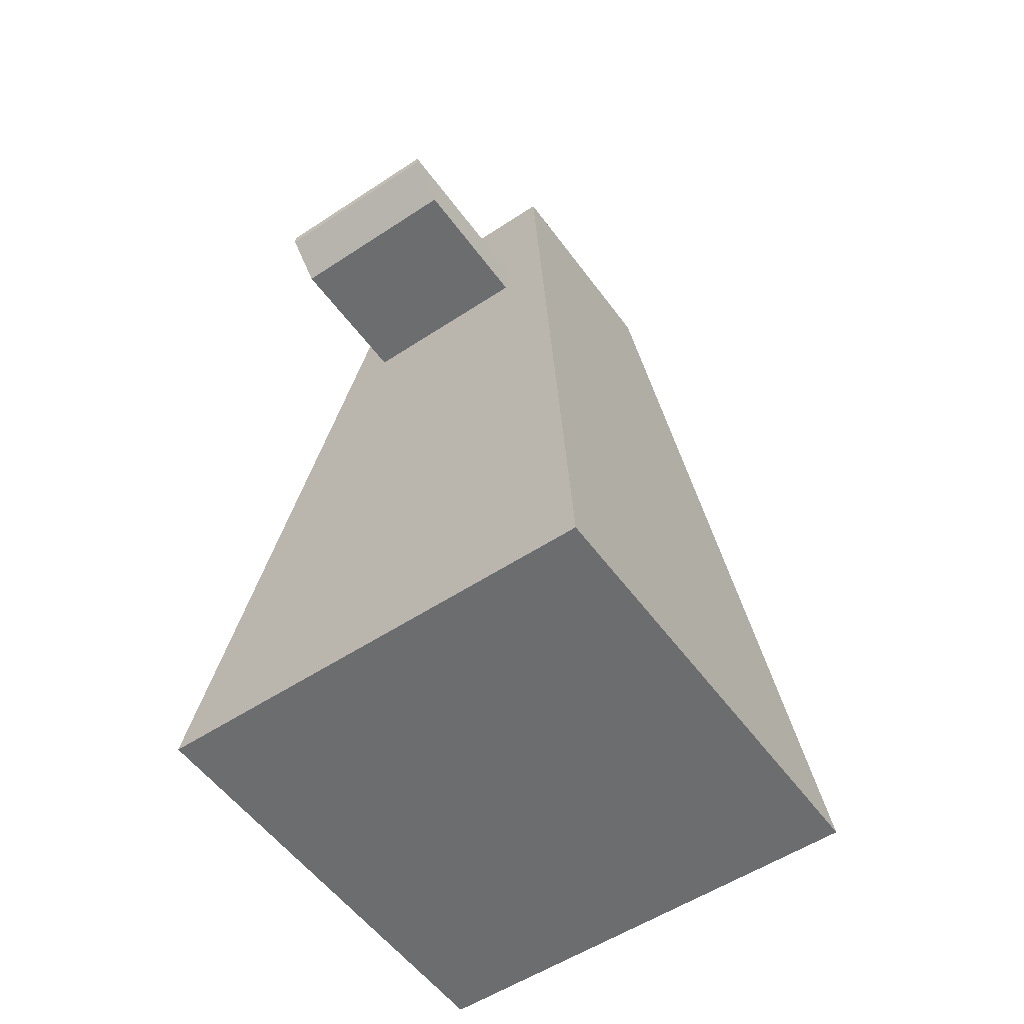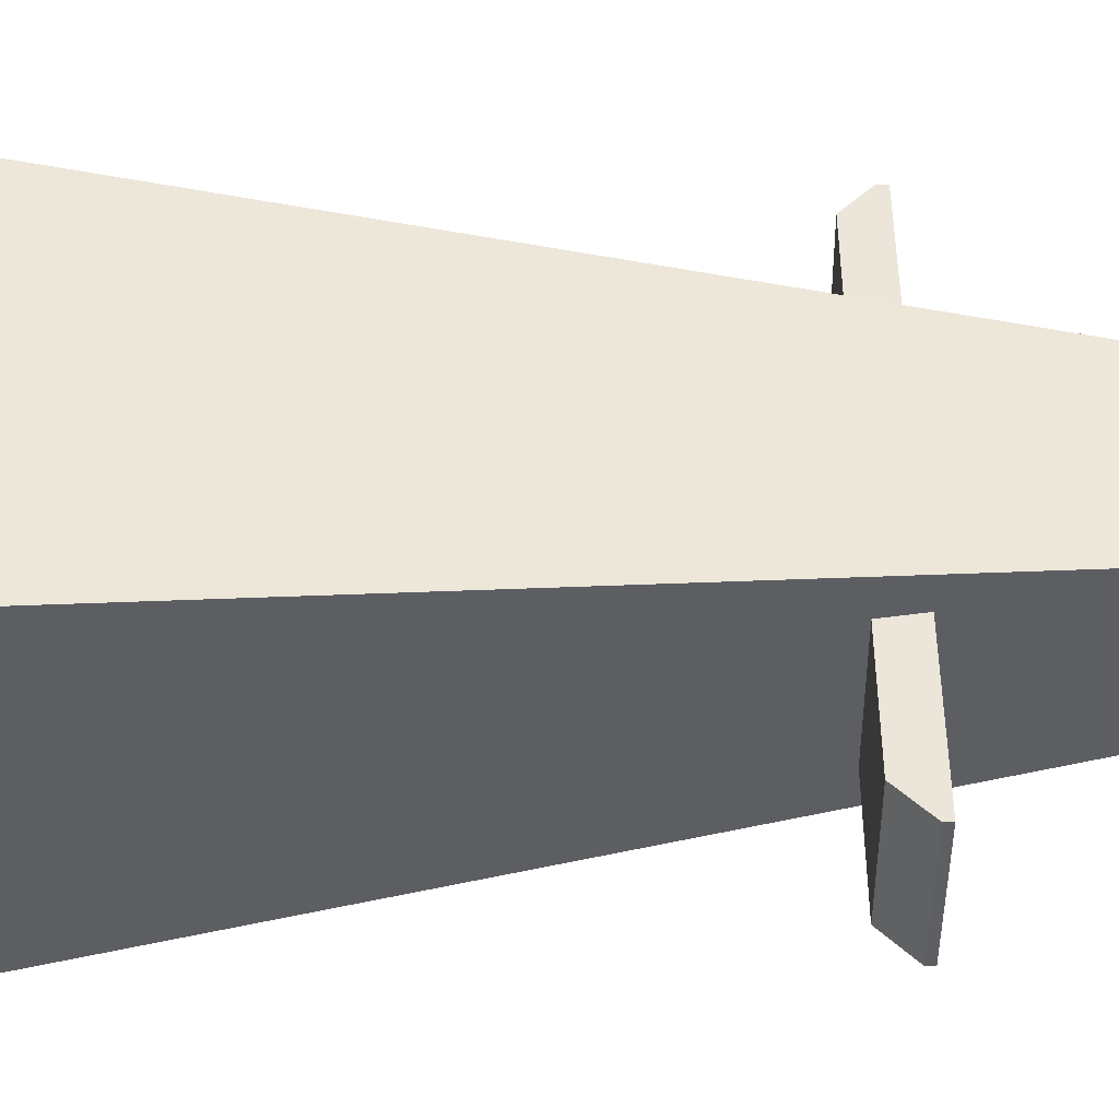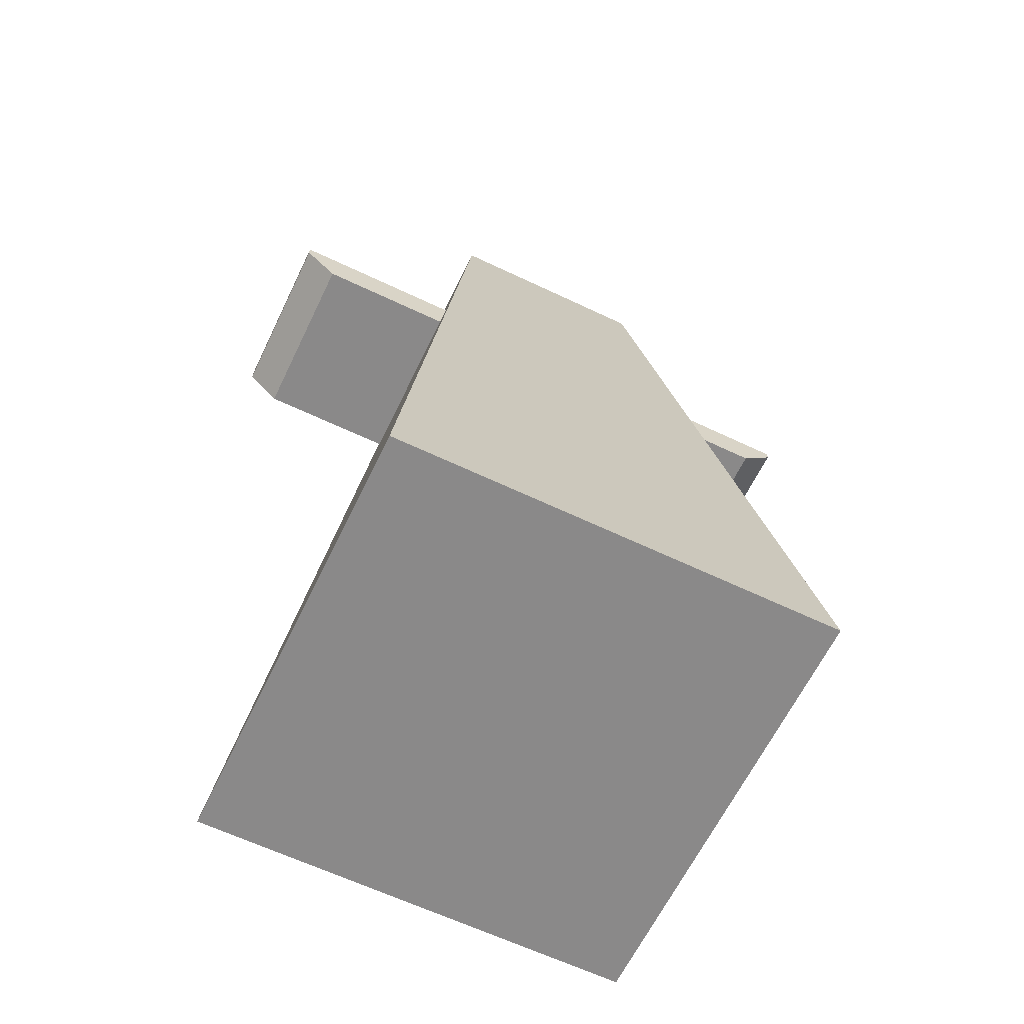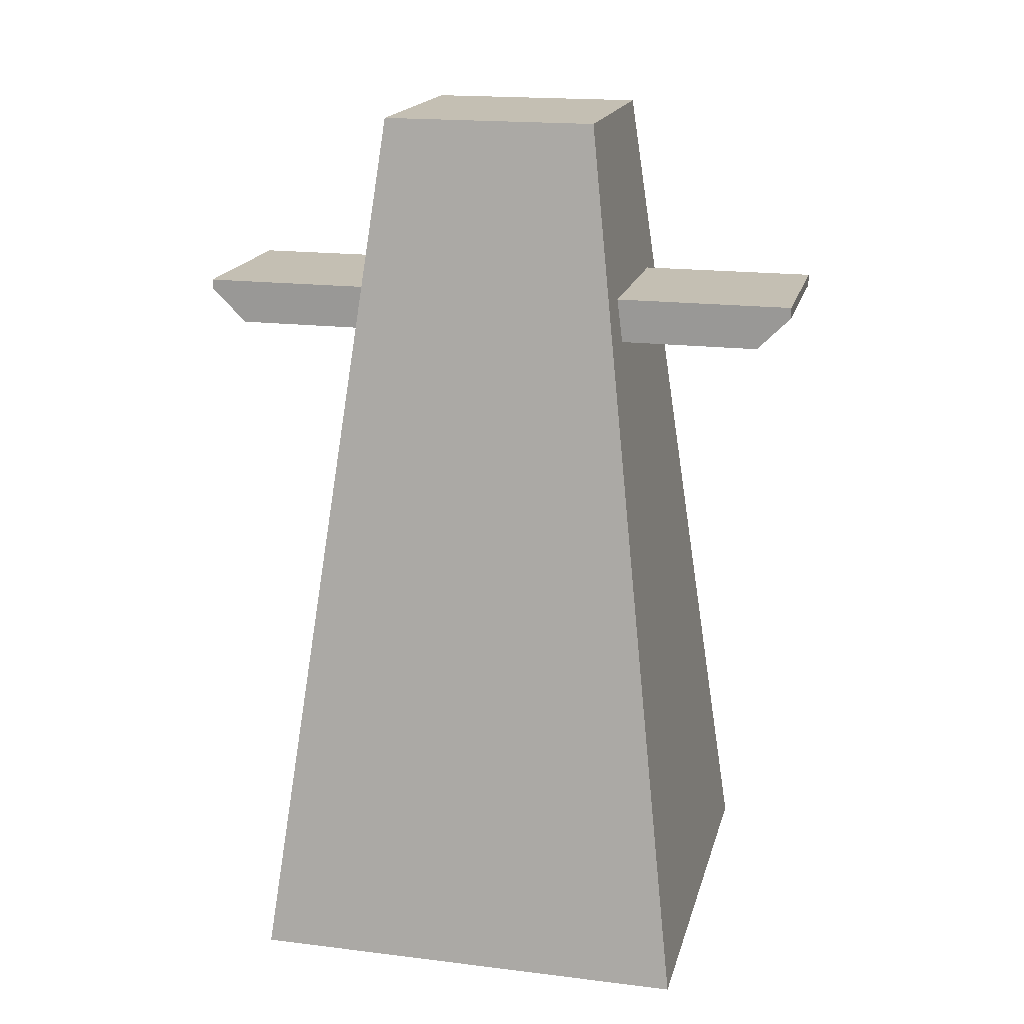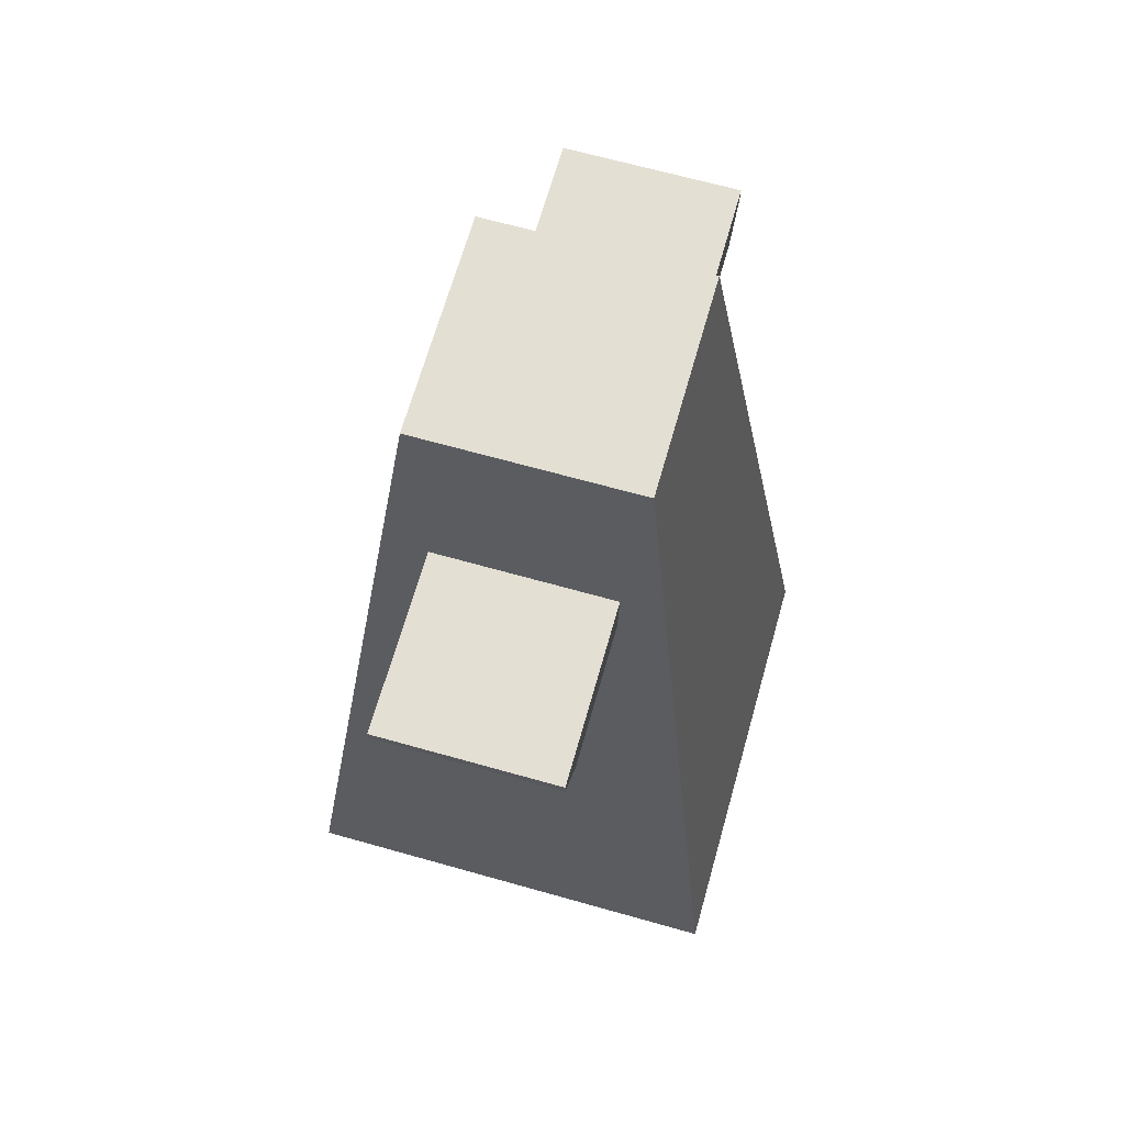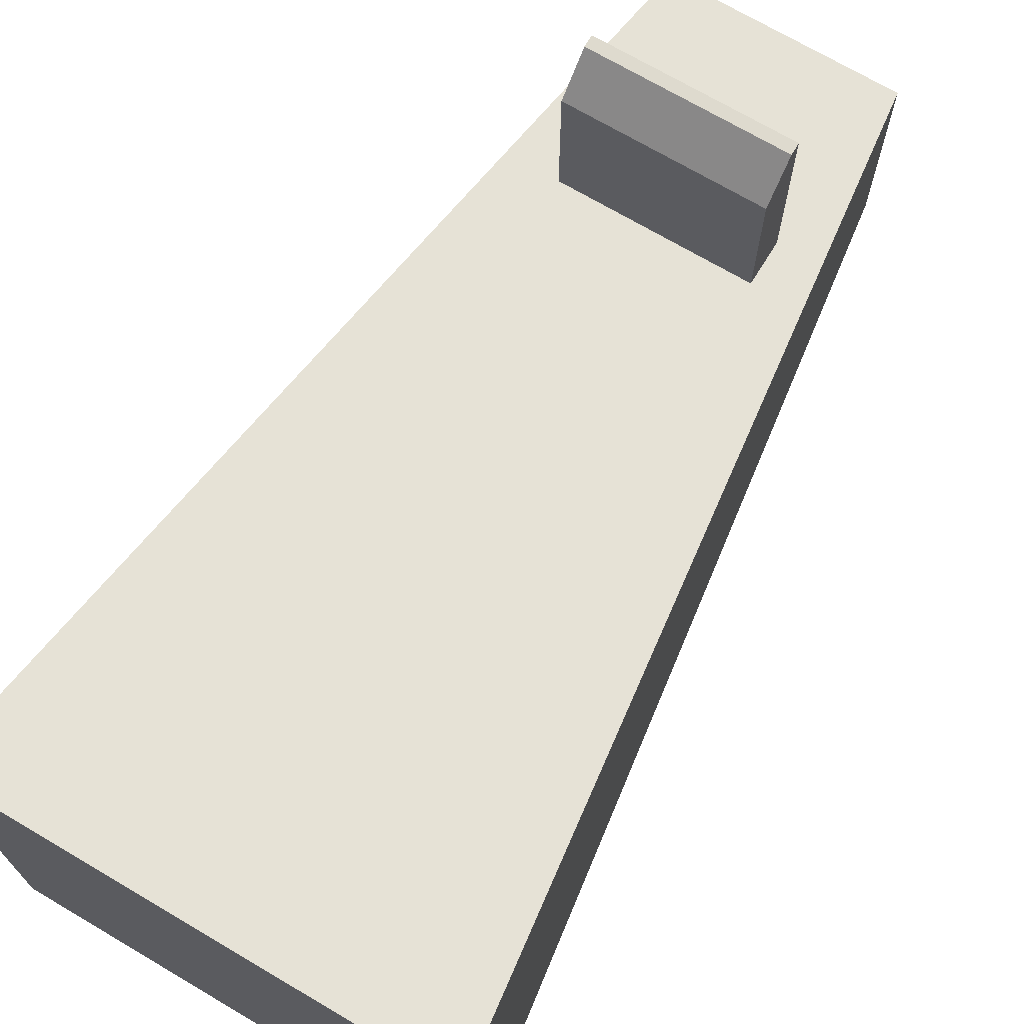
<metadata>
{"format":"obj","ext":"obj","renderer":"f3d","projection":"perspective","resolution":1024,"background":"white","views":[{"elev":-53.9,"azim":35.2,"up":"+Z"},{"elev":-40.1,"azim":-88.5,"up":"+Y"},{"elev":-63.3,"azim":-115.7,"up":"+Z"},{"elev":17.8,"azim":103.6,"up":"+Z"},{"elev":66.8,"azim":-164.2,"up":"+Z"},{"elev":71.2,"azim":-149.5,"up":"+Y"}]}
</metadata>
<code>
o object_1
v 1.493 -0.9777 7.872
v 1.493 -0.9777 7.973
v 1.493 -0.5839 7.478
v 1.493 5.583 7.478
v 1.493 5.952 7.848
v 1.493 5.952 7.973
v 3.473 -0.9777 7.872
v 3.473 -0.9777 7.973
v 3.473 -0.5839 7.478
v 3.473 5.583 7.478
v 3.473 5.952 7.848
v 3.473 5.952 7.973
f 3 9 7 1
f 5 11 10 4
f 2 1 7 8
f 8 7 11 12
f 9 11 7
f 10 11 9
f 12 11 5 6
f 6 5 1 2
f 4 3 5
f 3 1 5
f 4 10 9 3
f 6 2 8 12
o object_2
v 0.0147 0.01439 0.01688
v 0.0147 4.986 0.01688
v 1.293 1.293 9.983
v 1.293 3.708 9.983
v 3.708 1.293 9.983
v 3.708 3.708 9.983
v 4.987 0.01439 0.01688
v 4.987 4.986 0.01688
f 16 18 20 14
f 15 16 14 13
f 17 15 13 19
f 18 17 19 20
f 19 13 14 20
f 17 18 16 15

</code>
